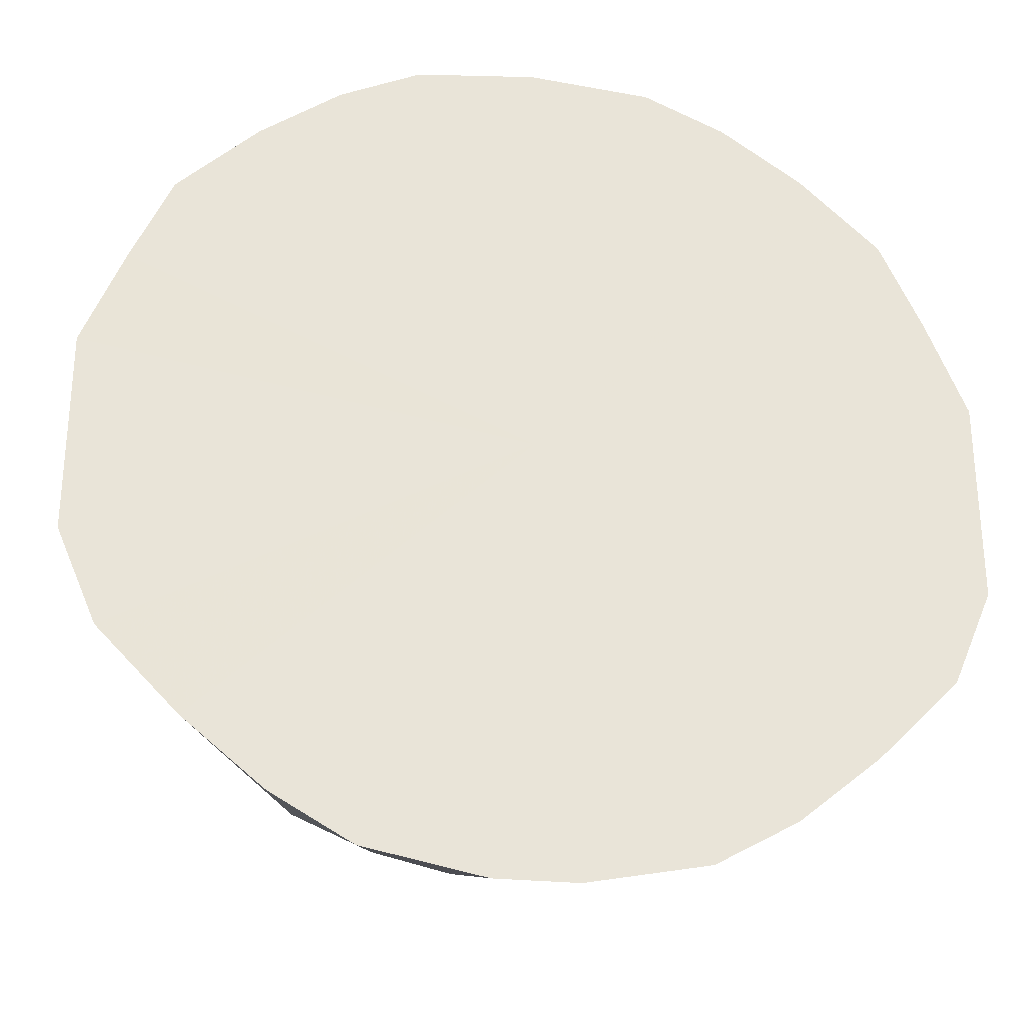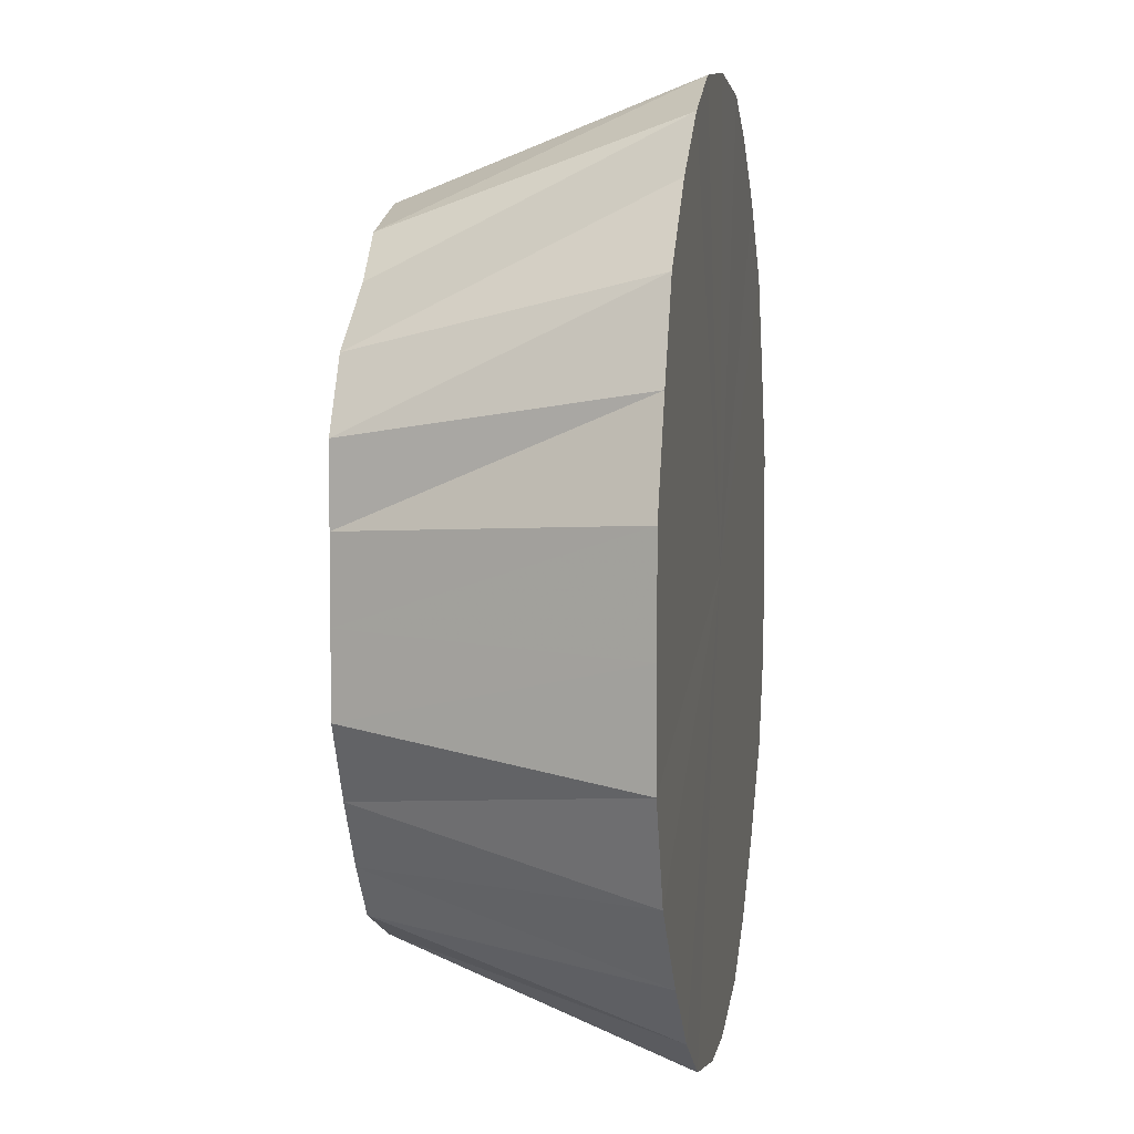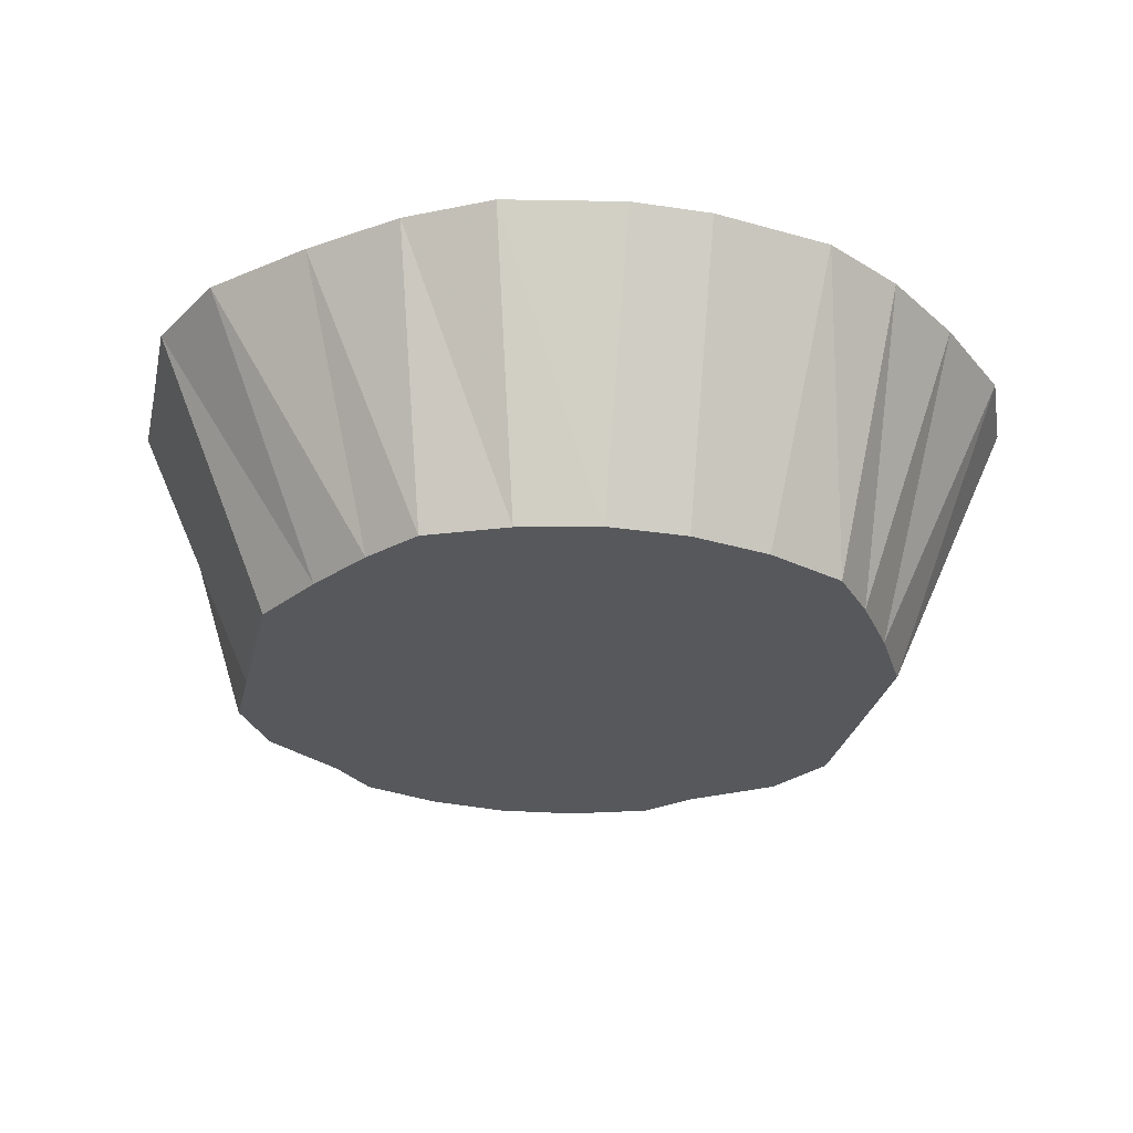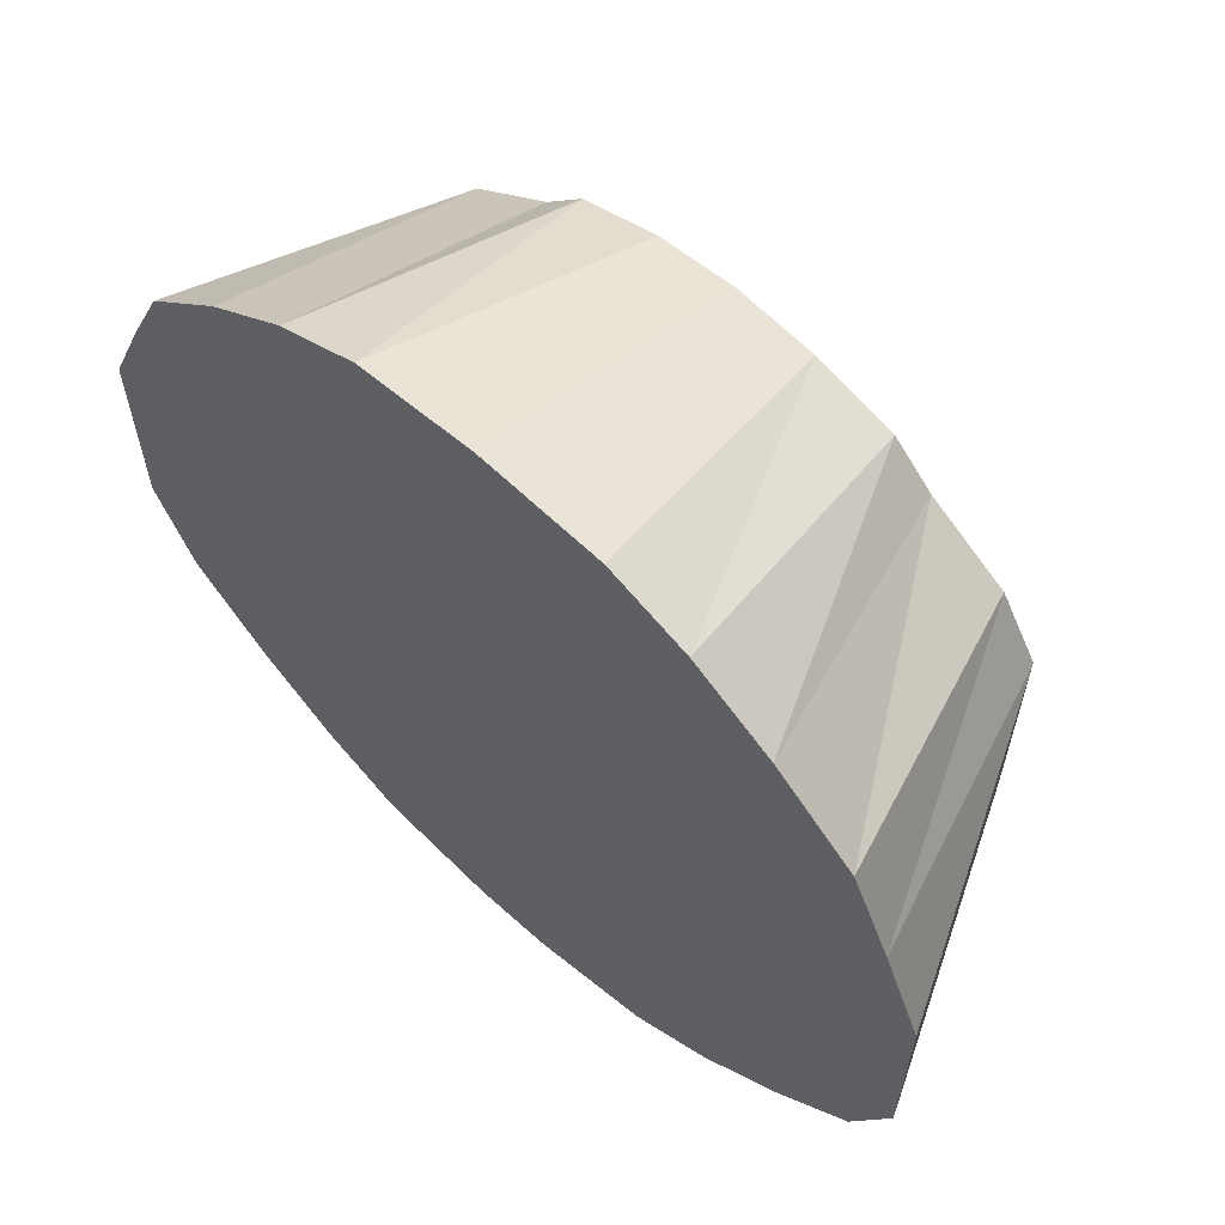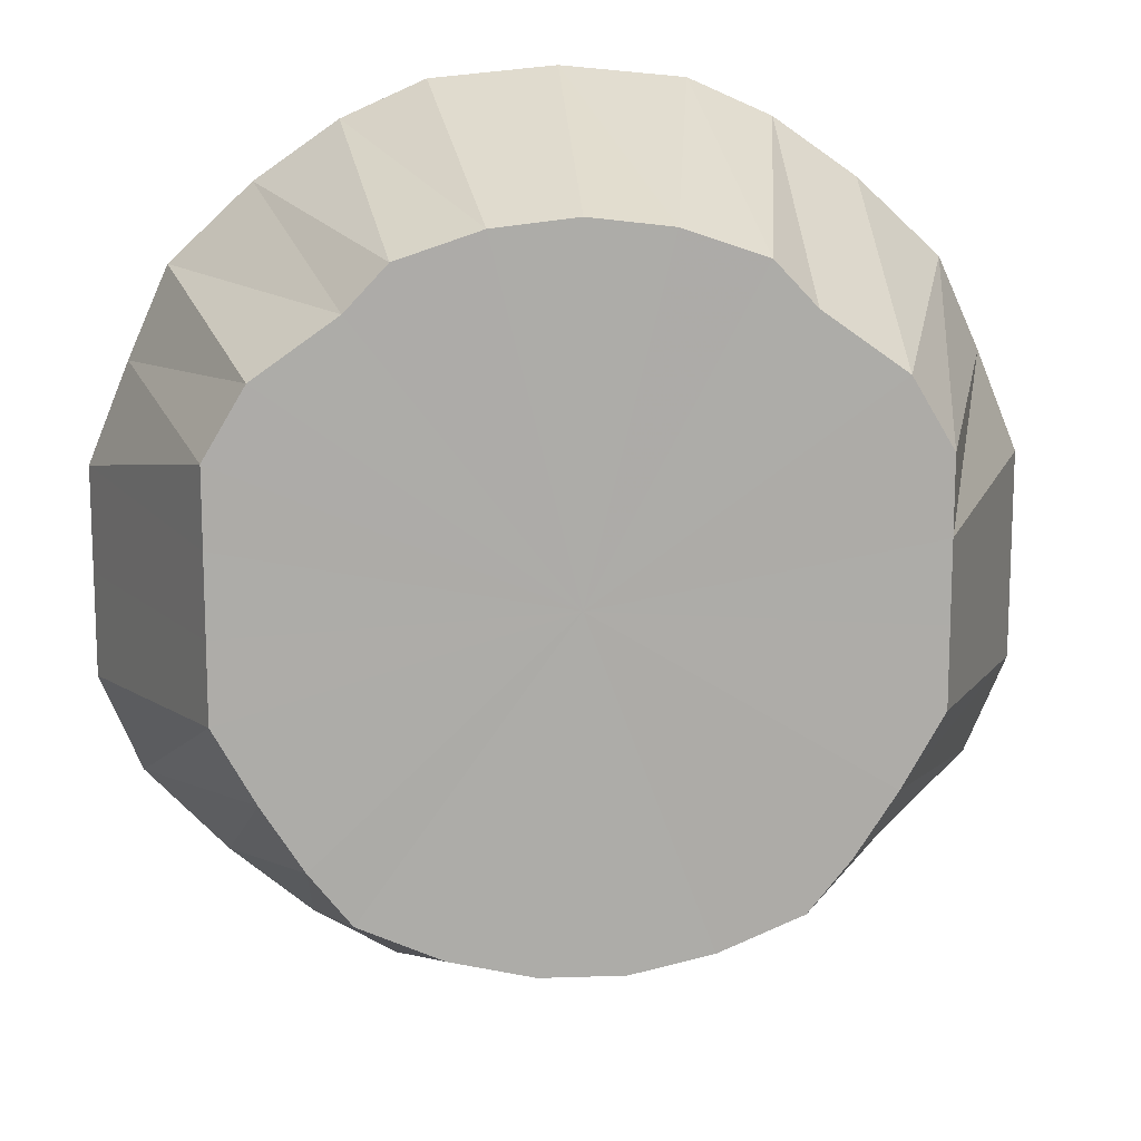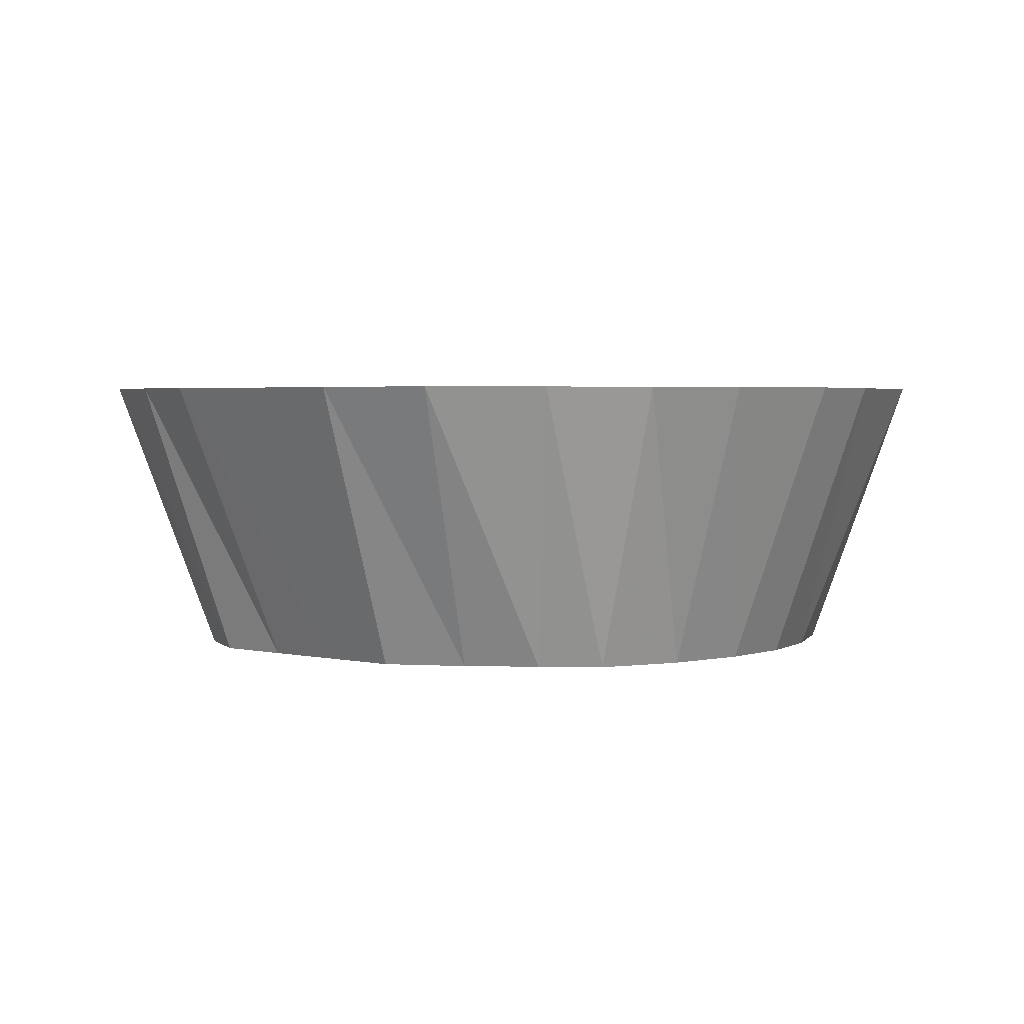
<metadata>
{"format":"obj","ext":"obj","renderer":"f3d","projection":"perspective","resolution":1024,"background":"white","views":[{"elev":-28.7,"azim":171.1,"up":"+Z"},{"elev":5.6,"azim":99.3,"up":"+Z"},{"elev":-28.2,"azim":167.4,"up":"+Y"},{"elev":62.8,"azim":-137.6,"up":"+Z"},{"elev":13.8,"azim":-4.5,"up":"+Z"},{"elev":2.8,"azim":129.5,"up":"+Y"}]}
</metadata>
<code>
o 25235
v 2243 1880 15.3
v 2243 1880 15.29
v 2243 1880 15.27
v 2243 1880 15.28
v 2243 1880 15.27
v 2243 1880 15.29
v 2243 1880 15.27
v 2243 1880 15.26
v 2243 1880 15.28
v 2243 1880 15.18
v 2243 1880 15.3
v 2243 1880 15.27
v 2243 1880 15.29
v 2243 1880 15.27
v 2243 1880 15.25
v 2243 1880 15.25
v 2243 1880 15.29
v 2243 1880 15.26
v 2243 1880 15.28
v 2243 1880 15.23
v 2243 1880 15.23
v 2243 1880 15.25
v 2243 1880 15.28
v 2243 1880 15.25
v 2243 1880 15.27
v 2243 1880 15.23
v 2243 1880 15.22
v 2243 1880 15.2
v 2243 1880 15.27
v 2243 1880 15.23
v 2243 1880 15.25
v 2243 1880 15.18
v 2243 1880 15.2
v 2243 1880 15.2
v 2243 1880 15.25
v 2243 1880 15.22
v 2243 1880 15.23
v 2243 1880 15.18
v 2243 1880 15.18
v 2243 1880 15.15
v 2243 1880 15.23
v 2243 1880 15.2
v 2243 1880 15.2
v 2243 1880 15.13
v 2243 1880 15.16
v 2243 1880 15.15
v 2243 1880 15.2
v 2243 1880 15.18
v 2243 1880 15.18
v 2243 1880 15.13
v 2243 1880 15.14
v 2243 1880 15.11
v 2243 1880 15.18
v 2243 1880 15.16
v 2243 1880 15.15
v 2243 1880 15.09
v 2243 1880 15.13
v 2243 1880 15.11
v 2243 1880 15.15
v 2243 1880 15.14
v 2243 1880 15.13
v 2243 1880 15.09
v 2243 1880 15.11
v 2243 1880 15.08
v 2243 1880 15.13
v 2243 1880 15.13
v 2243 1880 15.11
v 2243 1880 15.07
v 2243 1880 15.11
v 2243 1880 15.08
v 2243 1880 15.11
v 2243 1880 15.11
v 2243 1880 15.09
v 2243 1880 15.1
v 2243 1880 15.07
v 2243 1880 15.07
v 2243 1880 15.1
v 2243 1880 15.07
v 2243 1880 15.08
v 2243 1880 15.11
v 2243 1880 15.08
v 2243 1880 15.09
v 2243 1880 15.3
v 2243 1880 15.18
v 2243 1880 15.29
v 2243 1880 15.28
v 2243 1880 15.29
v 2243 1880 15.27
v 2243 1880 15.28
v 2243 1880 15.25
v 2243 1880 15.27
v 2243 1880 15.23
v 2243 1880 15.25
v 2243 1880 15.2
v 2243 1880 15.23
v 2243 1880 15.18
v 2243 1880 15.2
v 2243 1880 15.15
v 2243 1880 15.18
v 2243 1880 15.13
v 2243 1880 15.15
v 2243 1880 15.11
v 2243 1880 15.13
v 2243 1880 15.09
v 2243 1880 15.11
v 2243 1880 15.09
v 2243 1880 15.08
v 2243 1880 15.08
v 2243 1880 15.07
v 2243 1880 15.07
f 1 2 3
f 2 4 5
f 6 5 3
f 4 7 8
f 9 8 5
f 3 5 10
f 5 8 10
f 11 3 12
f 12 3 10
f 13 1 12
f 14 15 8
f 8 15 10
f 7 16 15
f 17 12 18
f 18 12 10
f 19 13 18
f 16 20 21
f 22 21 15
f 15 21 10
f 23 18 24
f 24 18 10
f 25 19 24
f 26 27 21
f 21 27 10
f 20 28 27
f 29 24 30
f 30 24 10
f 31 25 30
f 28 32 33
f 34 33 27
f 27 33 10
f 35 30 36
f 36 30 10
f 37 31 36
f 38 39 33
f 33 39 10
f 32 40 39
f 41 36 42
f 42 36 10
f 43 37 42
f 40 44 45
f 46 45 39
f 39 45 10
f 47 42 48
f 48 42 10
f 49 43 48
f 50 51 45
f 45 51 10
f 44 52 51
f 53 48 54
f 54 48 10
f 55 49 54
f 52 56 57
f 58 57 51
f 51 57 10
f 59 54 60
f 60 54 10
f 61 55 60
f 62 63 57
f 57 63 10
f 56 64 63
f 65 60 66
f 66 60 10
f 67 61 66
f 64 68 69
f 70 69 63
f 63 69 10
f 71 66 72
f 72 66 10
f 73 67 72
f 69 74 10
f 75 74 69
f 68 76 74
f 74 77 10
f 78 77 74
f 76 79 77
f 79 73 80
f 77 80 10
f 80 72 10
f 81 80 77
f 82 72 80
f 83 84 85
f 85 84 86
f 87 84 83
f 86 84 88
f 89 84 87
f 88 84 90
f 91 84 89
f 90 84 92
f 93 84 91
f 92 84 94
f 95 84 93
f 94 84 96
f 97 84 95
f 96 84 98
f 99 84 97
f 98 84 100
f 101 84 99
f 100 84 102
f 103 84 101
f 102 84 104
f 105 84 103
f 106 84 105
f 104 84 107
f 108 84 106
f 107 84 109
f 110 84 108
f 109 84 110

</code>
